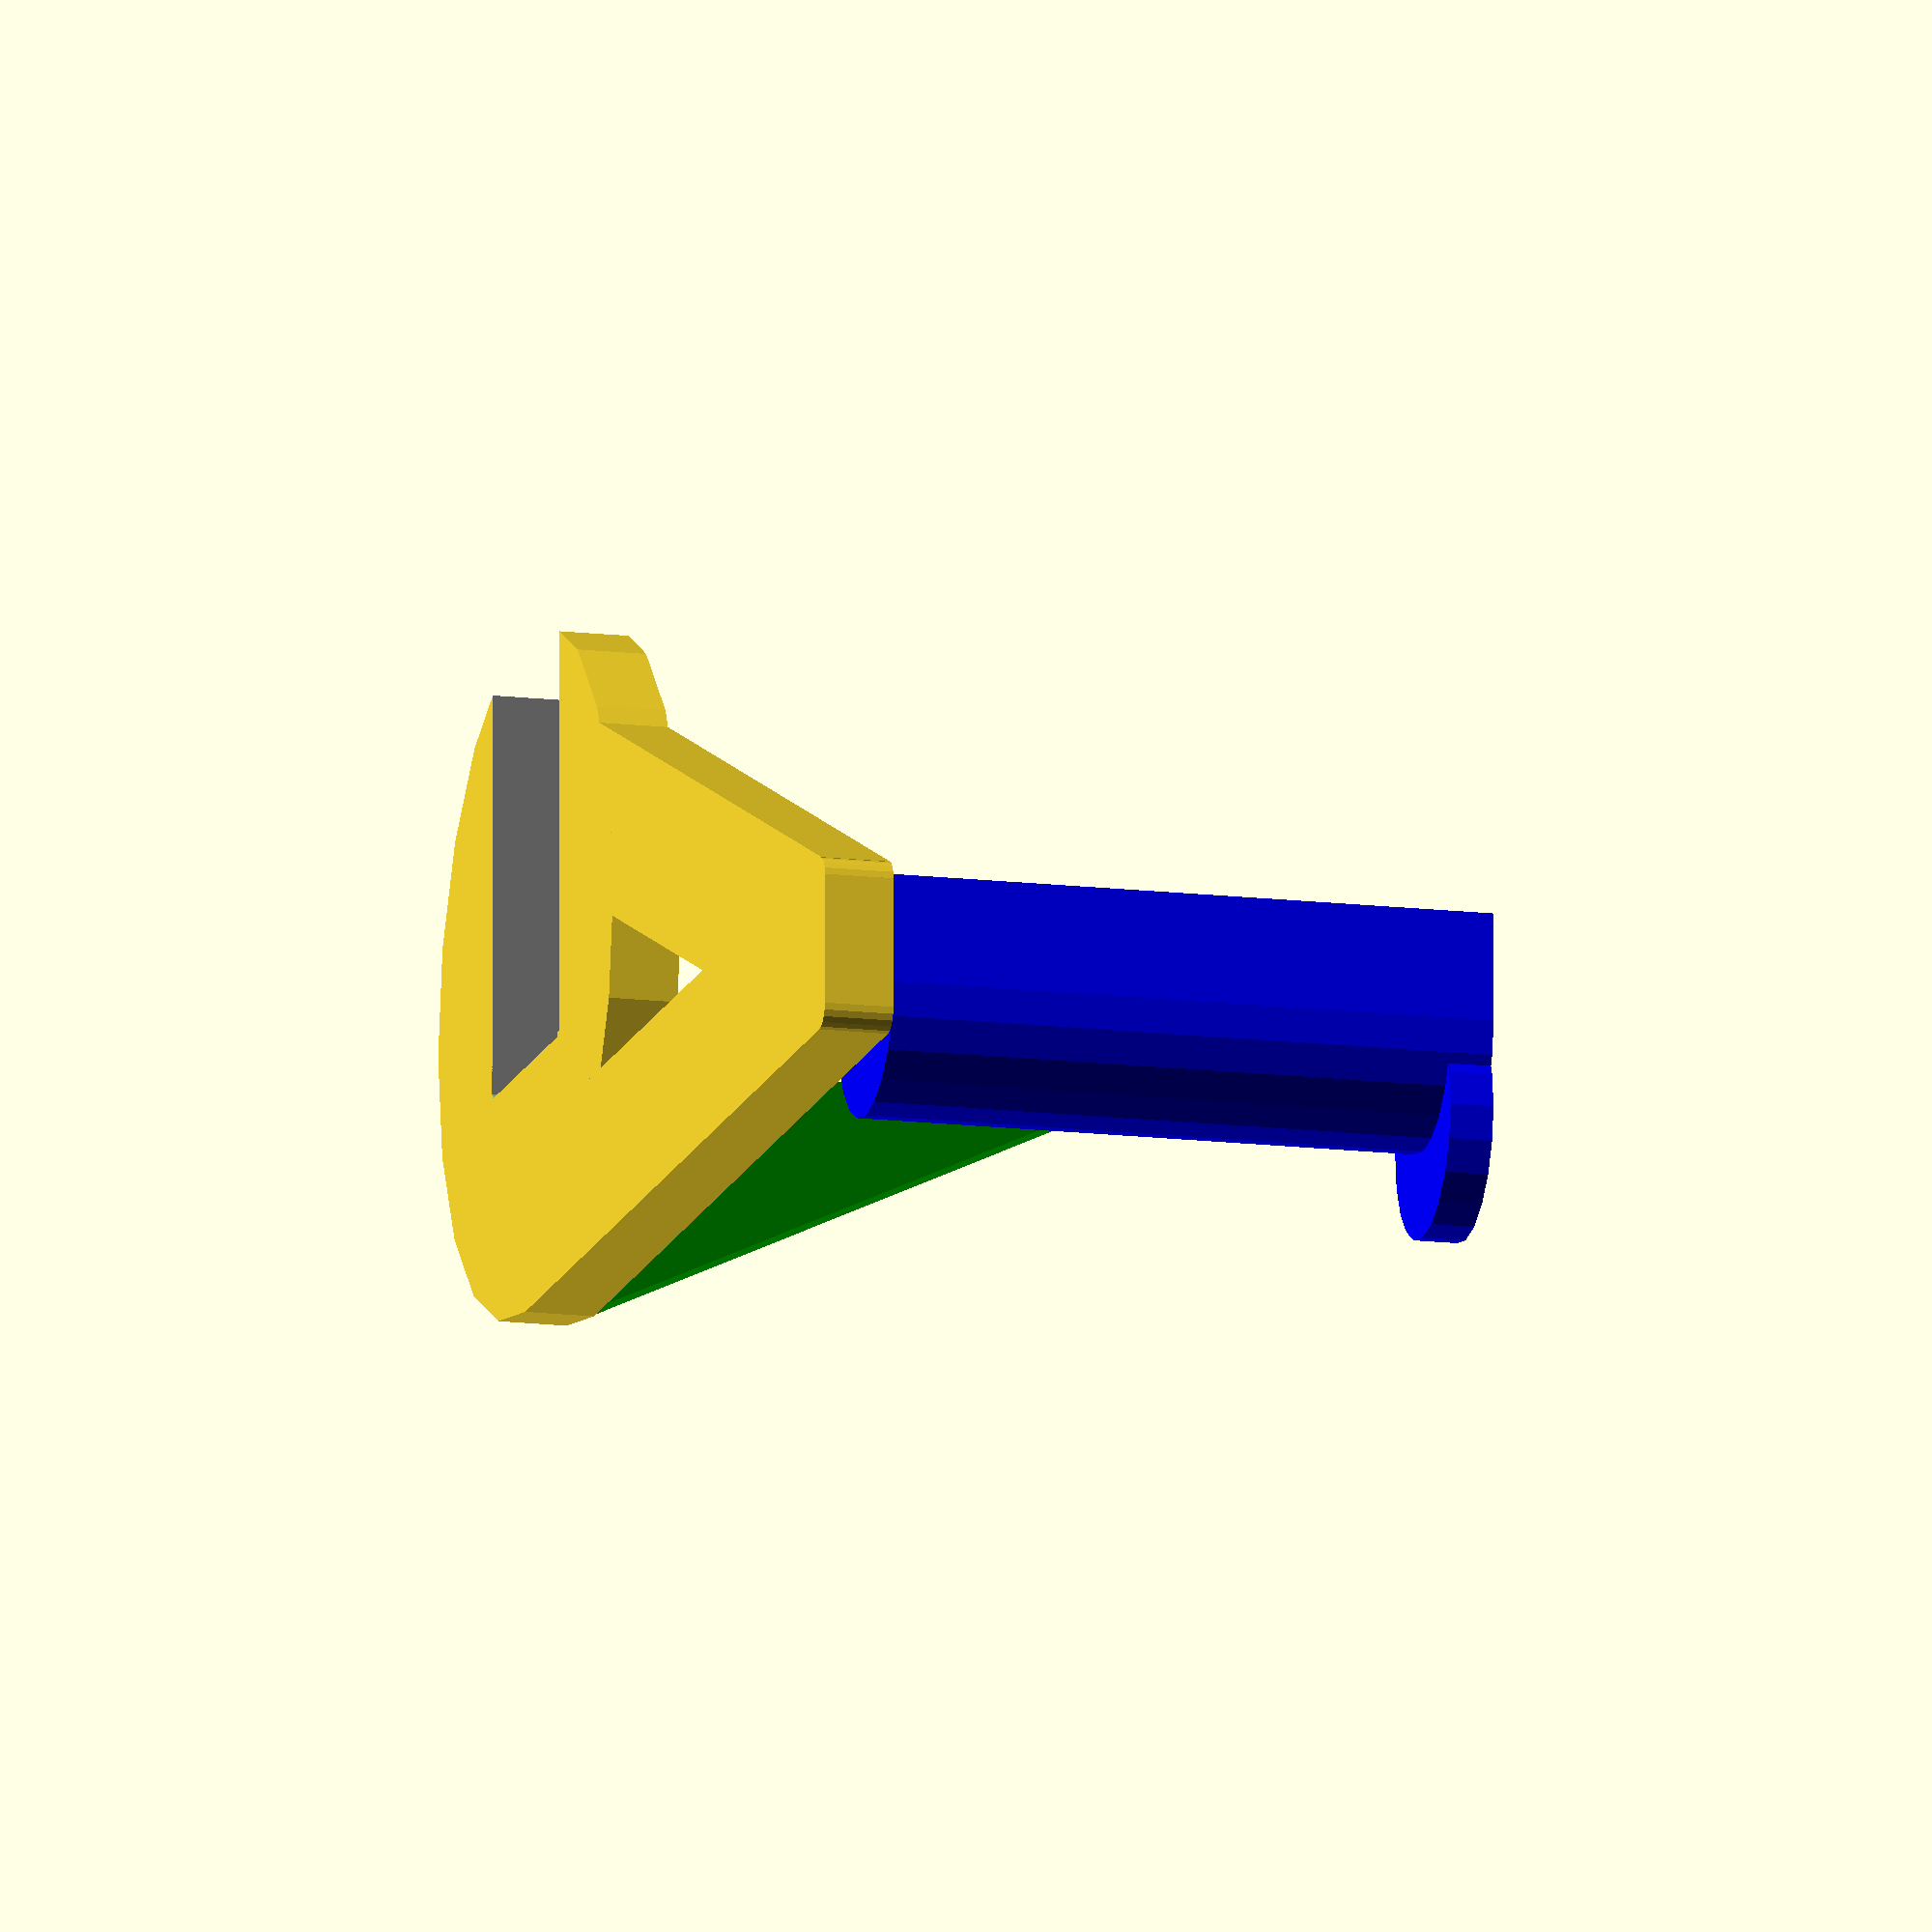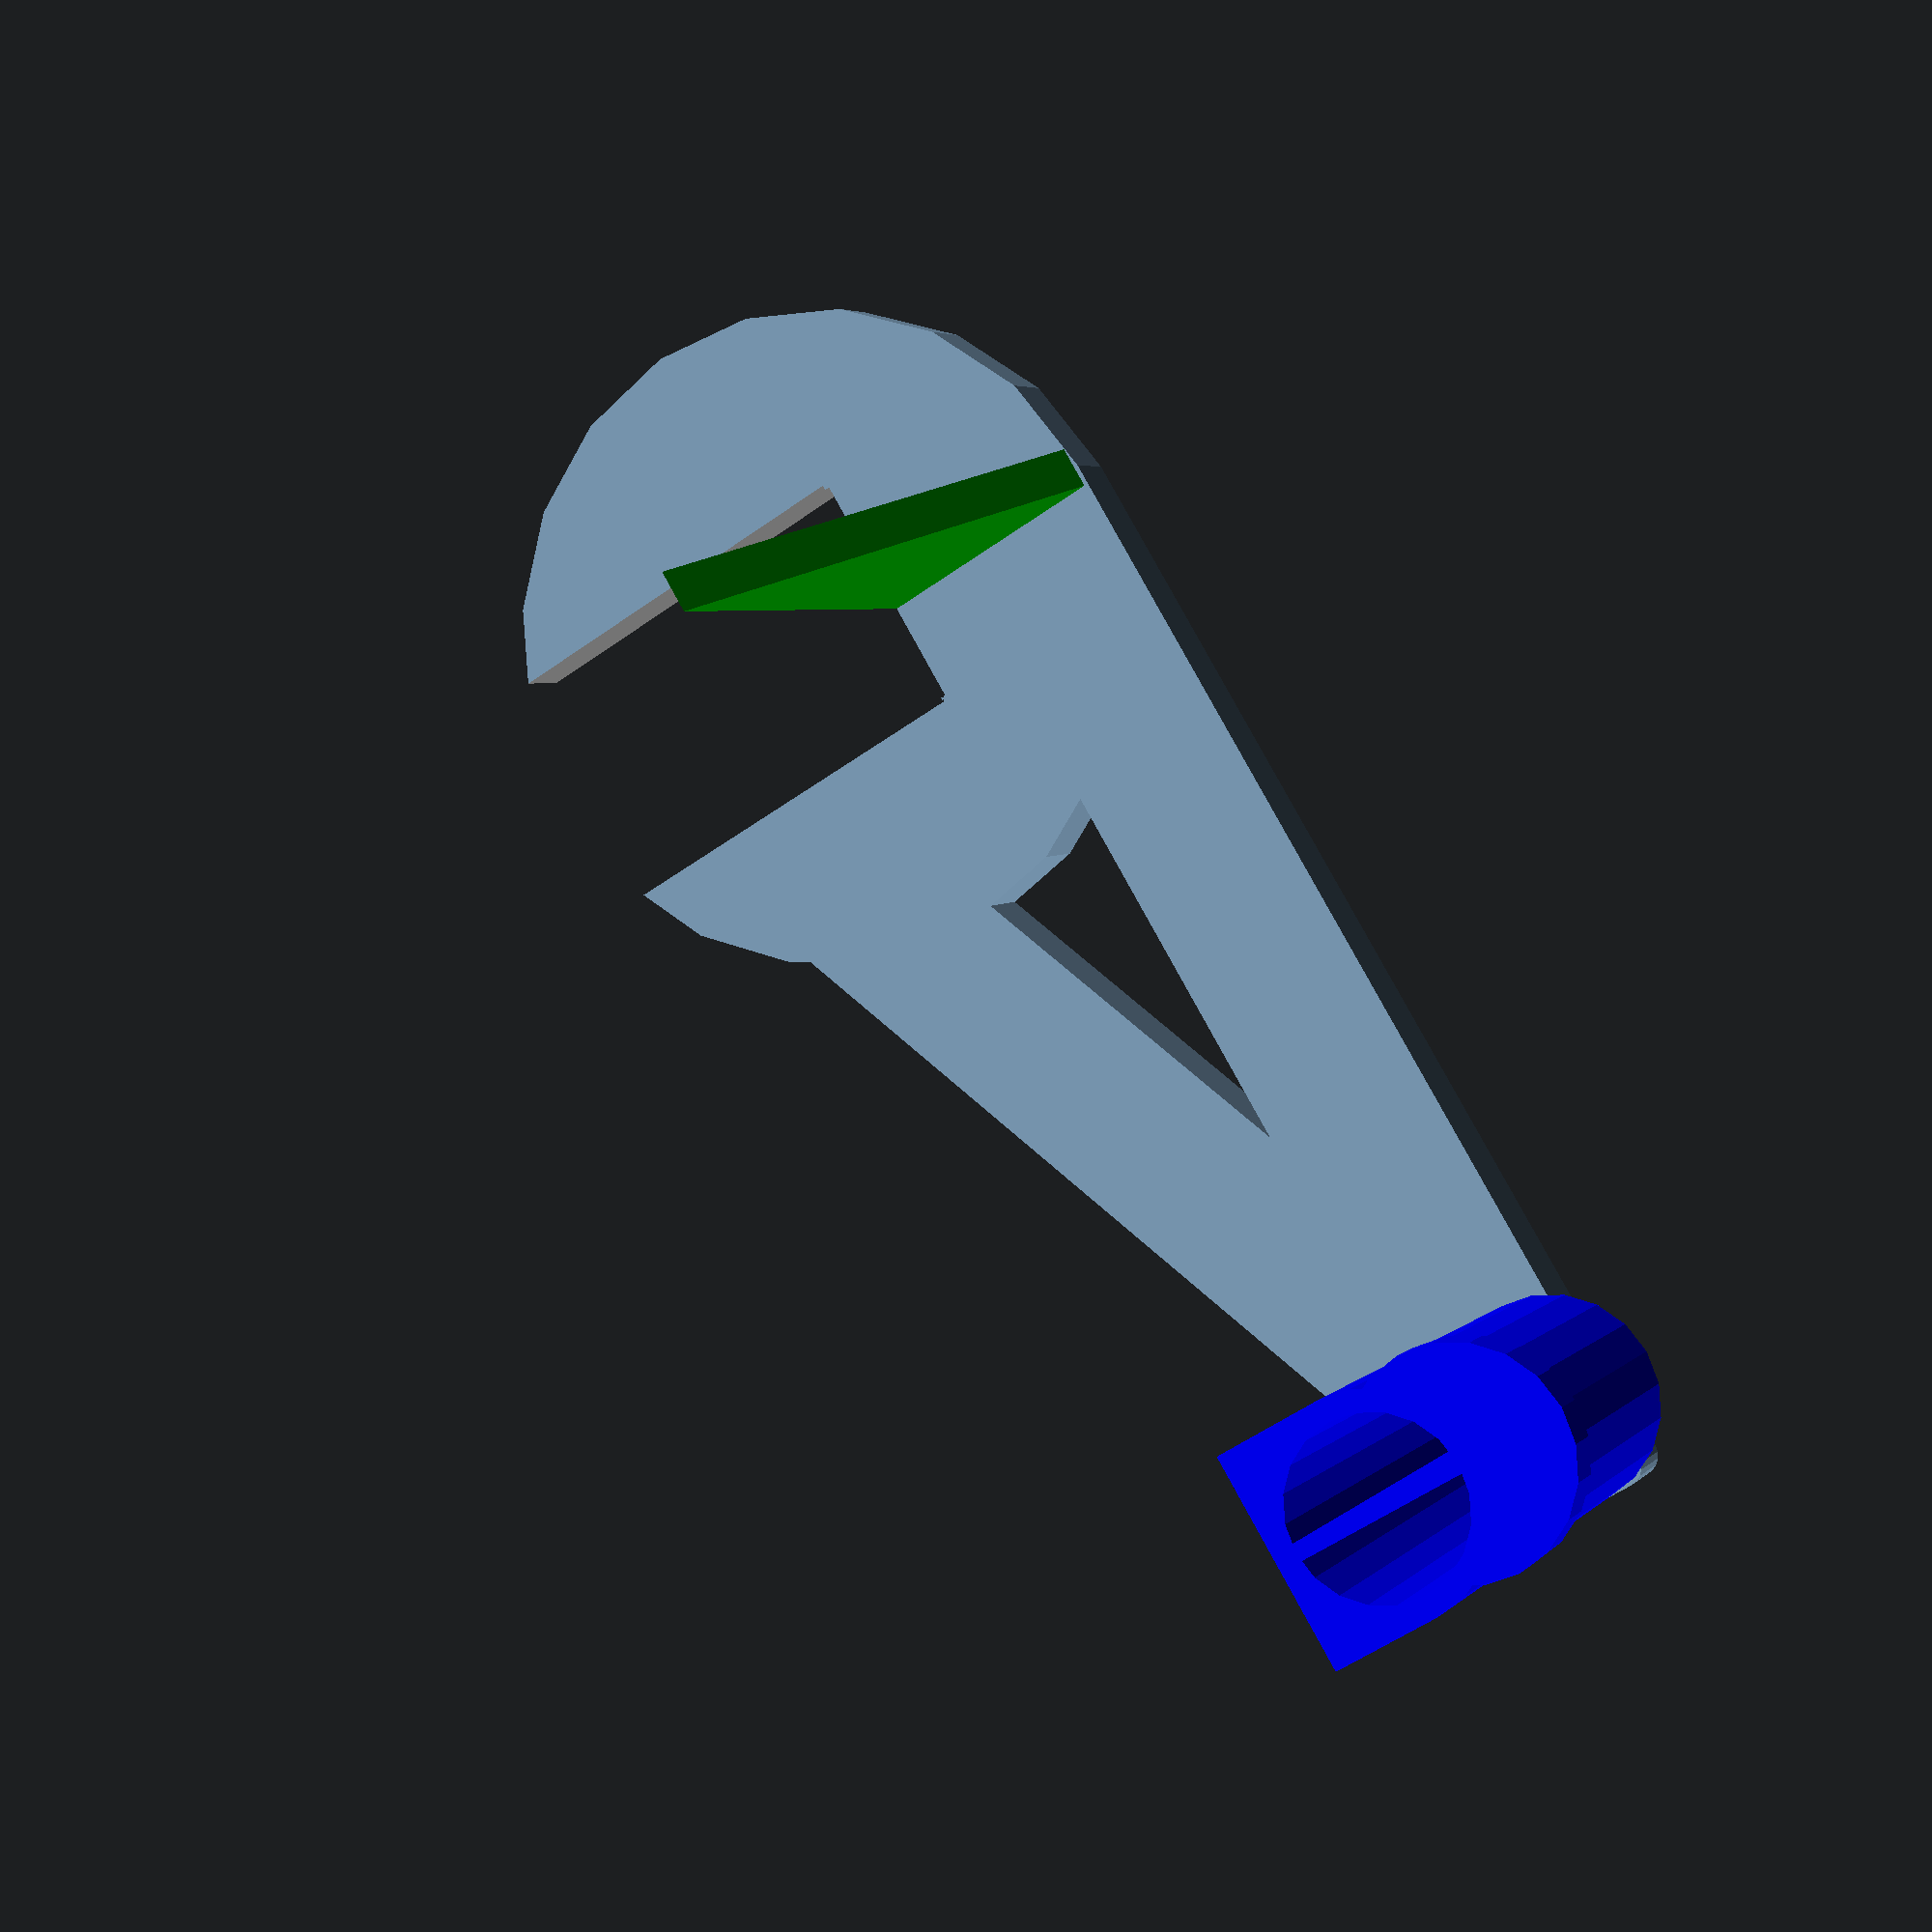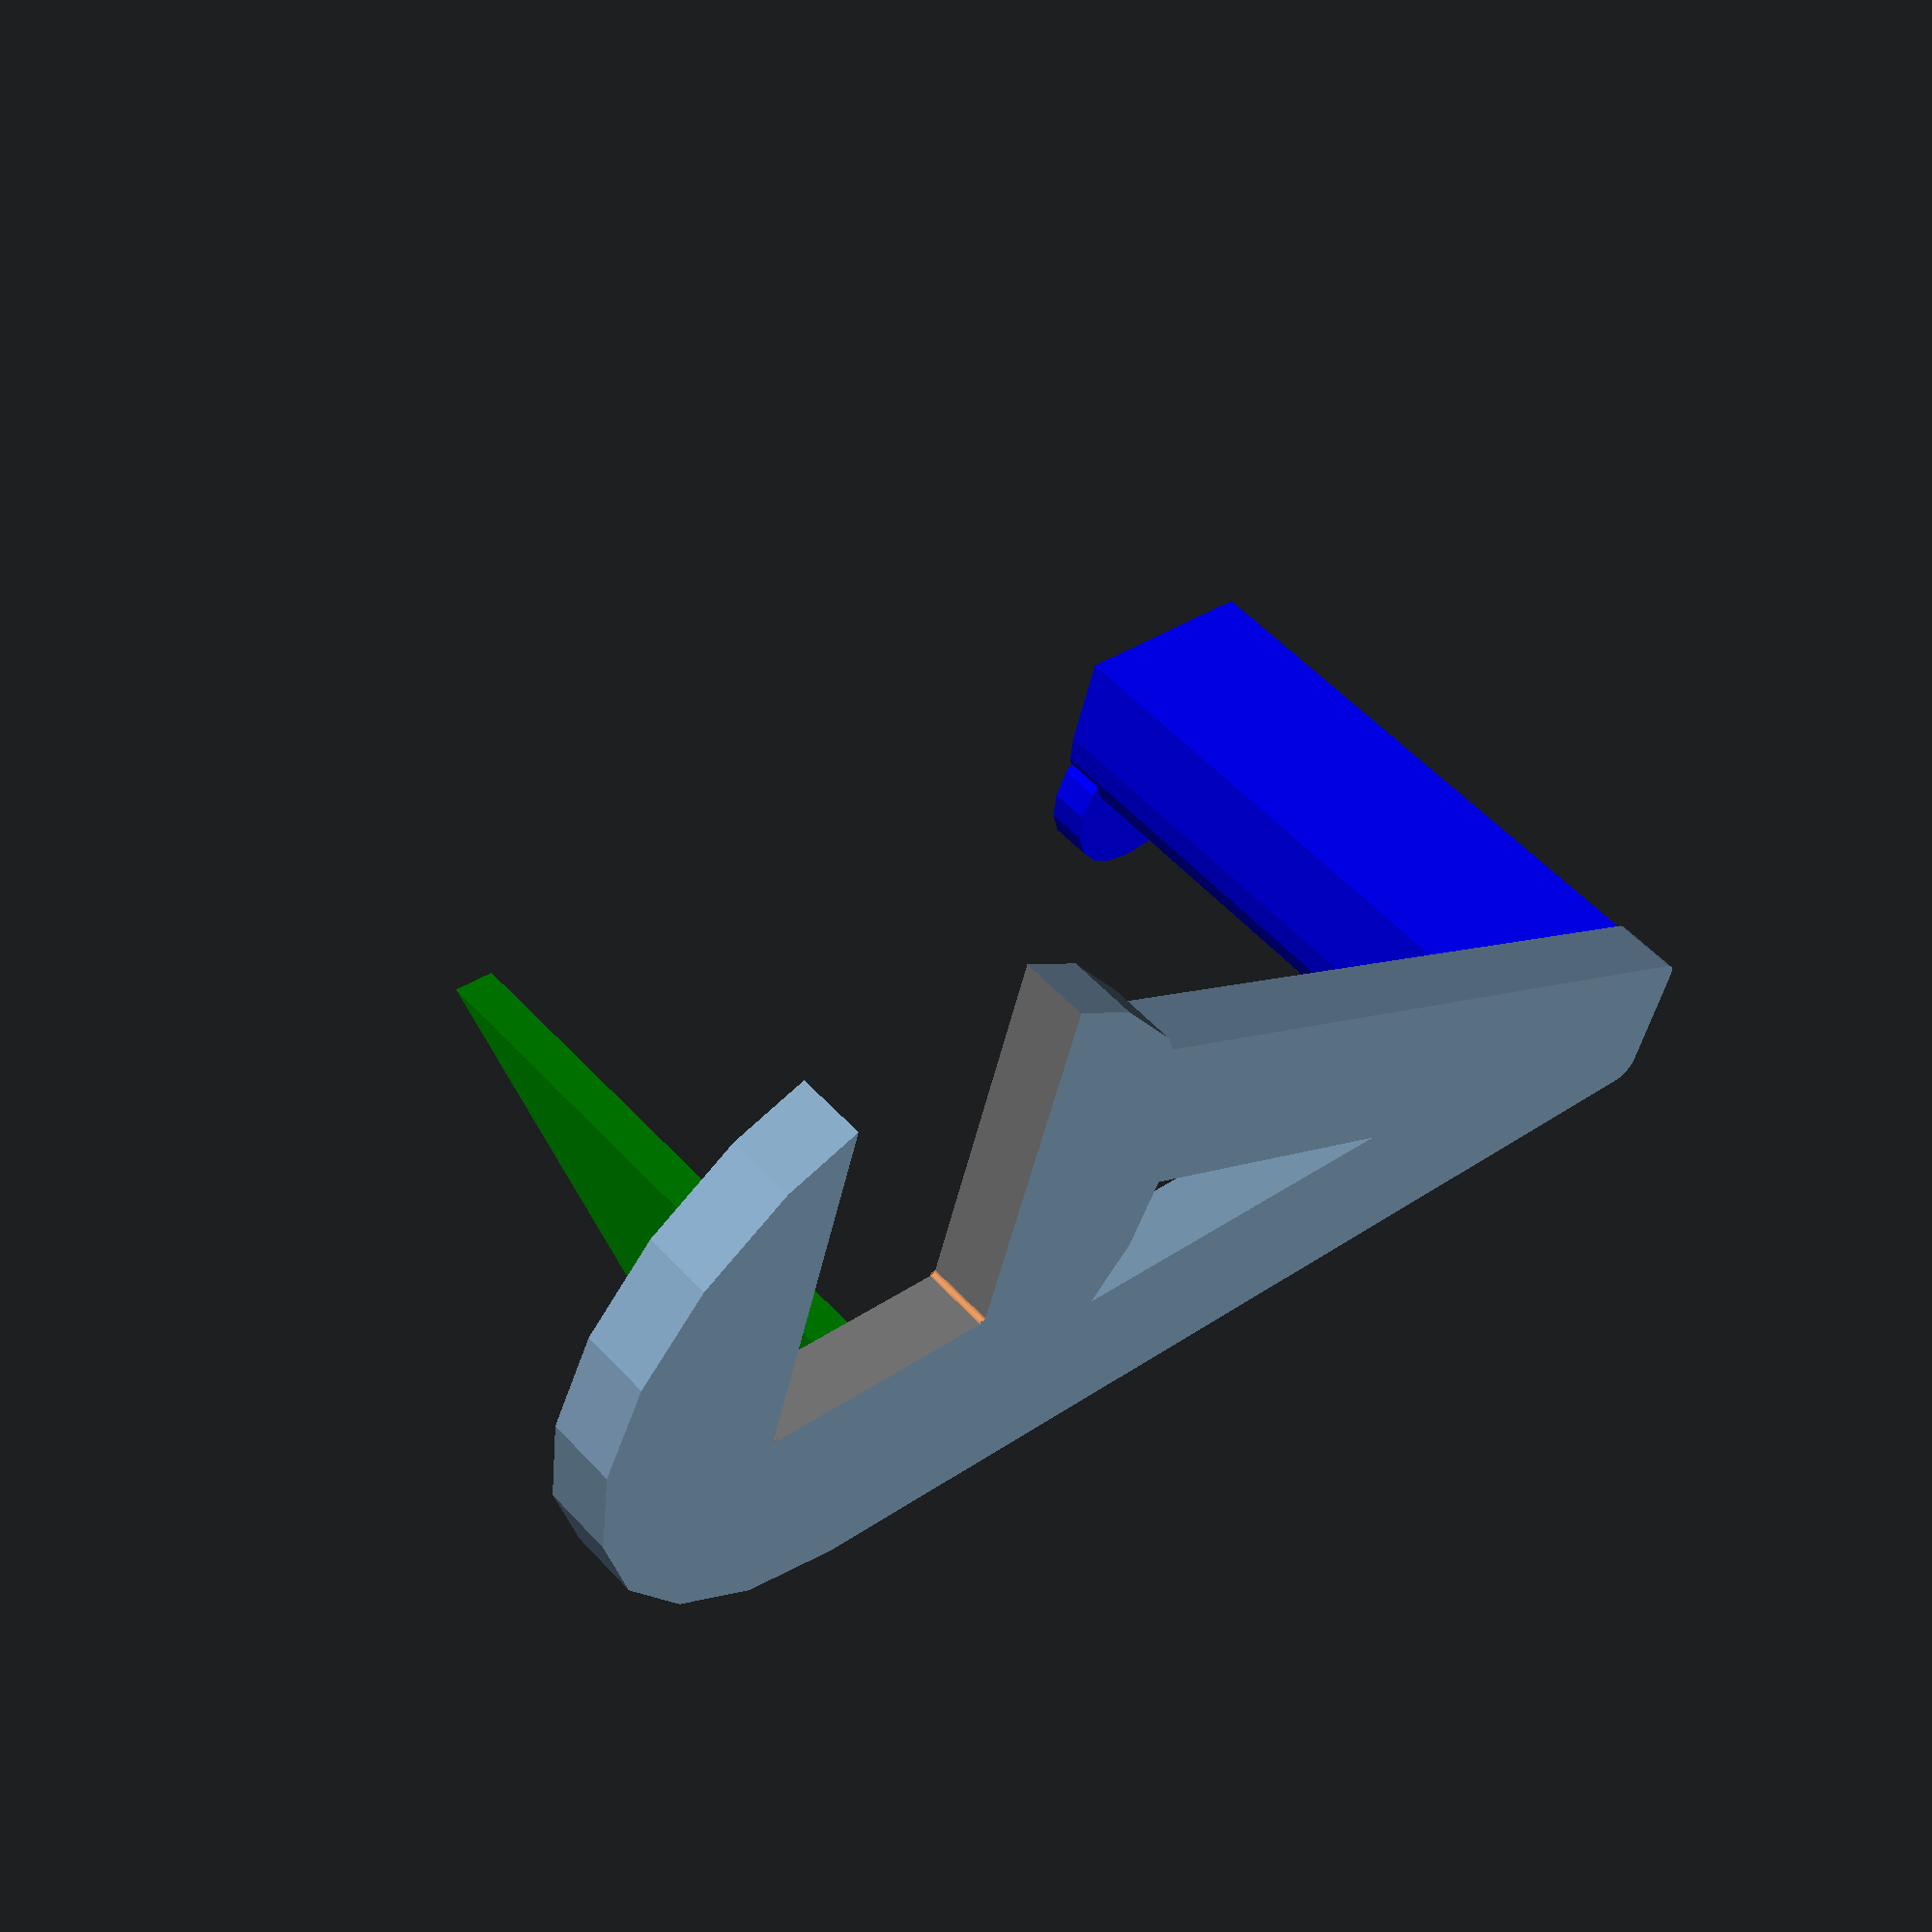
<openscad>
/*
    
    Filament-Halter-Haken für Lundia-Regal V3  
    
    Infill: cubic, 70% Füllung
    
*/

$fn = $preview ? 20 : 200;

// Stützenabmessung Breite/Höhe
lundiax=28.5+1.7;   // mehr Platz
lundiay=42;
lundiayofs = -10;

rundscheibeaussendm = 2*(28+23/2);
rundscheibeh = 8.0;                                  // Dicke des Arms

armlaenge = 120.0;
oberarmdicke = 20.0;
armenddm = 5.0;

kugellagerdi=8.0-0.1;                  // DM der Bohrung
kugellageras = 16.0;                   // DM des Anschlags
kugellagerb = 7.0+2.0;               // Breite
kugelofs = 14.0;                         // Offset vonne Wand

halterseite = 1;   // 0: links, 1: rechts, 2: beide
rundungsdm = 1.2;                        // Rundung im Regalinnnen

ausschnittb = 12;
ausschnitth = 12;
ausschnittbofs = 2;


// Spulenroller
arml = 65;
armda = 25;
armdi = 20;
armhs = 5;
armhsofs = 10;
arminnenb = 2;

sizedelta = 0.2;
halted = 5;
halteb = 20;
haltel = 20;

seite = 0;   // 0, 1

haltearm();
if (seite==0) {
    translate([0,0,rundscheibeh]) rotate([0,180,0]) kippschutz();
    translate([122.6,34,rundscheibeh]) rotate([180,180,0]) spulenroller();
} else {    
    kippschutz();
    translate([123,34,0]) rotate([180,0,0]) spulenroller();
}

//===================================================
module kippschutz() {
    p = [[0,0],[60,0],[0,28]];
    d = 5;

    color("green") translate([-d/2,-lundiayofs+1,0]) rotate([0,90,0]) linear_extrude(height = d) polygon(p);
}

//===================================================
module spulenroller() {
    // der Arm
    color("blue") {
        difference() {
            union() {
                cylinder(d=armda,h=arml+armhs);
                translate([-armda/2.0,0,0]) cube([armda,armda/2.0,arml+armhs]);

                // Halterand
                translate([0,-armhsofs,arml]) cylinder(d=armda,h=armhs);
            }
            union() {
                translate([0,0,10]) cylinder(d=armdi,h=arml);
            }
        }
        translate([-arminnenb/2,-armda/2+1,0]) cube([arminnenb,armda-1,arml+armhs]);
    }
}

//===================================================
module haltearm() {
    difference() {
        union() {
            difference() {
                union() {
                    cylinder(h=rundscheibeh,d=rundscheibeaussendm);

                    // oberer Arm
                    translate([0,rundscheibeaussendm/2.0-oberarmdicke,0])
                        cube([armlaenge+lundiax/2-armenddm/2,oberarmdicke,rundscheibeh]);
                    
                    // Rundung am Ende
                    translate([armlaenge+lundiax/2-armenddm/2,rundscheibeaussendm/2.0-oberarmdicke/2.0,0]) {
                        translate([0,(oberarmdicke-armenddm)/2.0,0])
                            cylinder(d=armenddm,h=rundscheibeh);
                        translate([0,(-oberarmdicke+armenddm)/2.0,0])
                            cylinder(d=armenddm,h=rundscheibeh);
                        translate([0,(-oberarmdicke+armenddm)/2.0,0])
                            cube([armenddm/2.0,oberarmdicke-armenddm,rundscheibeh]);
                    }

                    // unterer Arm
                    translate([12,-rundscheibeaussendm/2.0+10,0])
                        rotate([0,0,22.02]) // ermittelt durch genaues Hingucken...
                        cube([armlaenge+lundiax/2-4,oberarmdicke,rundscheibeh]);
                }
                union() {
                    translate([0,lundiayofs,0])
                        color("gray") cube([lundiax,lundiay,300],center=true);

                    translate([0,-30,0])
                        color("gray") cube([lundiax,lundiay,300],center=true);
                }
            }

            translate([-(lundiax)/2.0,(lundiay-rundungsdm)/2.0+lundiayofs,0])
            cube([rundungsdm/2.0,rundungsdm/2.0,rundscheibeh]);

            translate([(lundiax-rundungsdm)/2.0,(lundiay-rundungsdm)/2.0+lundiayofs,0])
            cube([rundungsdm/2.0,rundungsdm/2.0,rundscheibeh]);
        }
        union() {
            translate([-(lundiax-rundungsdm)/2.0,(lundiay-rundungsdm)/2.0+lundiayofs,0])
            cylinder(d=rundungsdm,h=rundscheibeh);

            translate([(lundiax-rundungsdm)/2.0,(lundiay-rundungsdm)/2.0+lundiayofs,0])
            cylinder(d=rundungsdm,h=rundscheibeh);
        }
    }
}        



</openscad>
<views>
elev=14.7 azim=179.7 roll=255.5 proj=o view=wireframe
elev=175.5 azim=238.8 roll=158.2 proj=p view=solid
elev=125.0 azim=344.3 roll=41.7 proj=p view=wireframe
</views>
